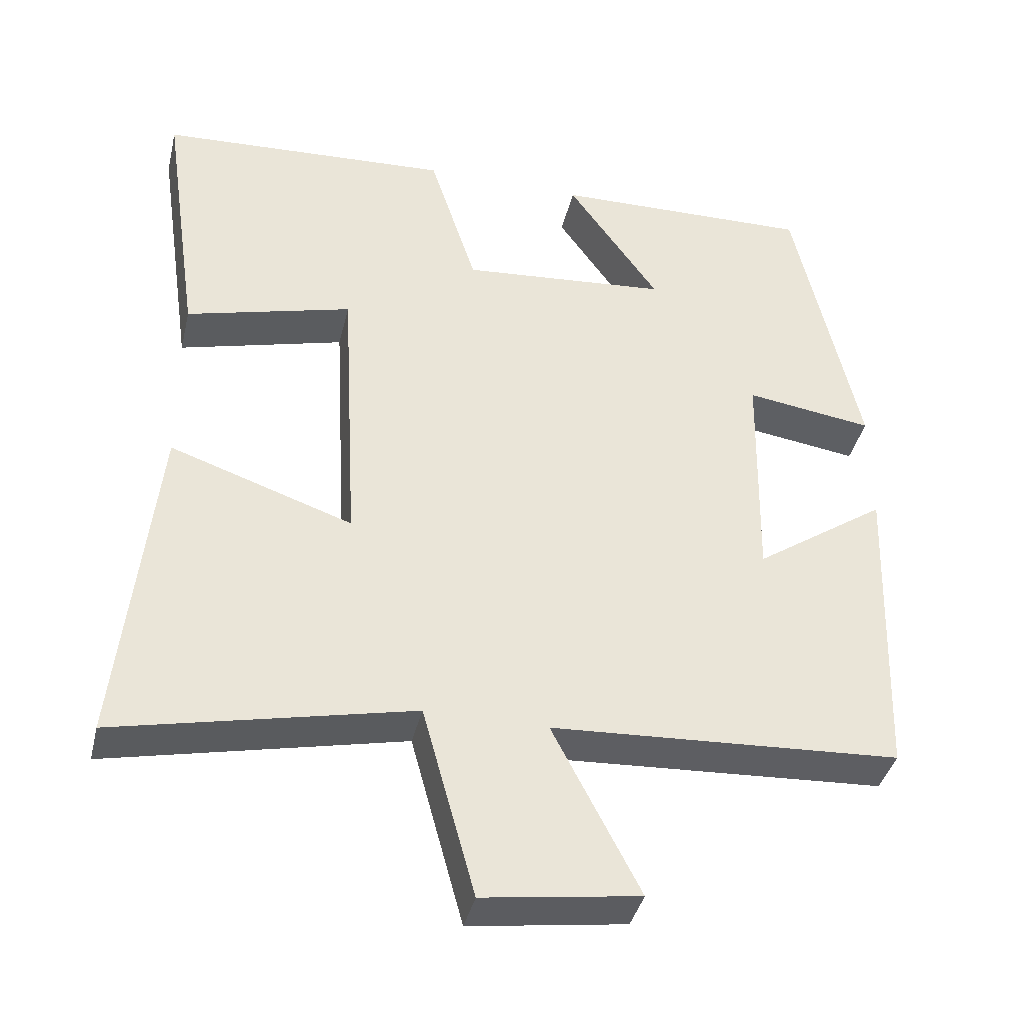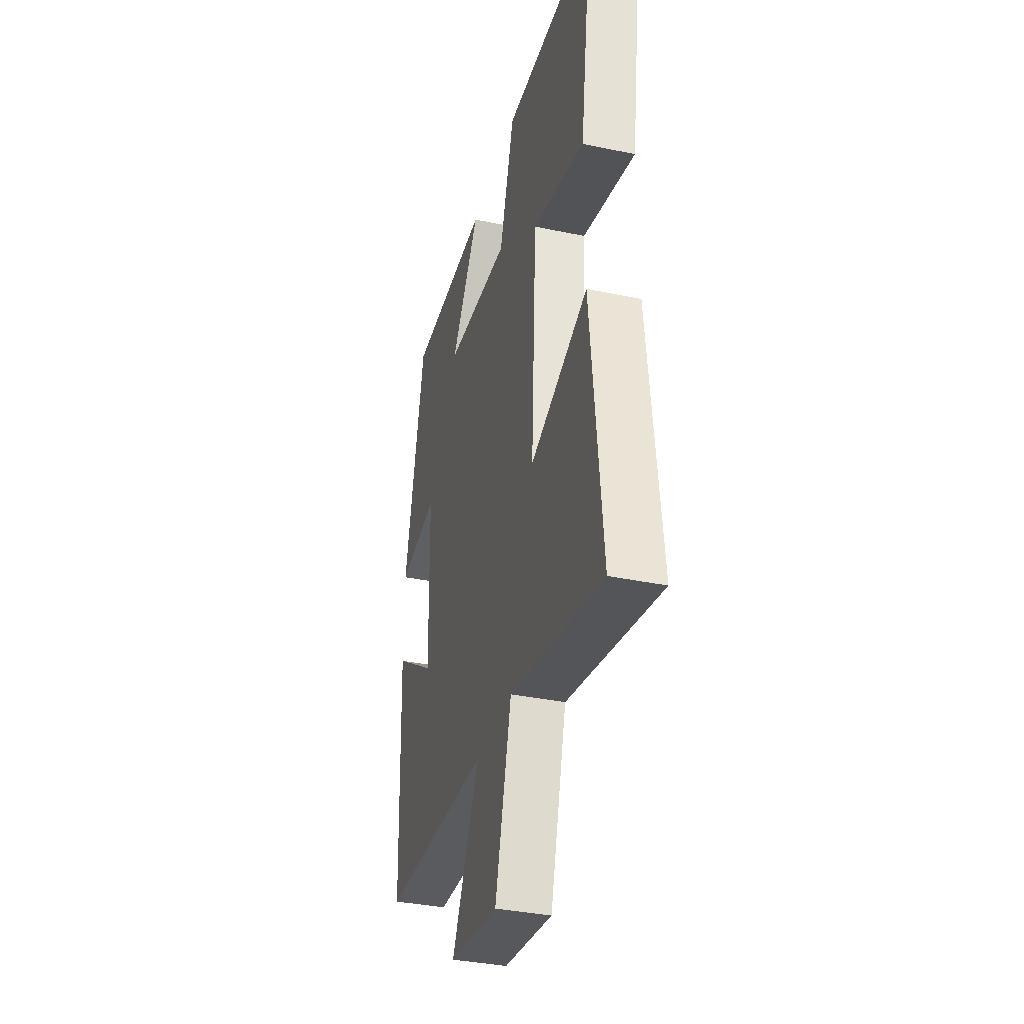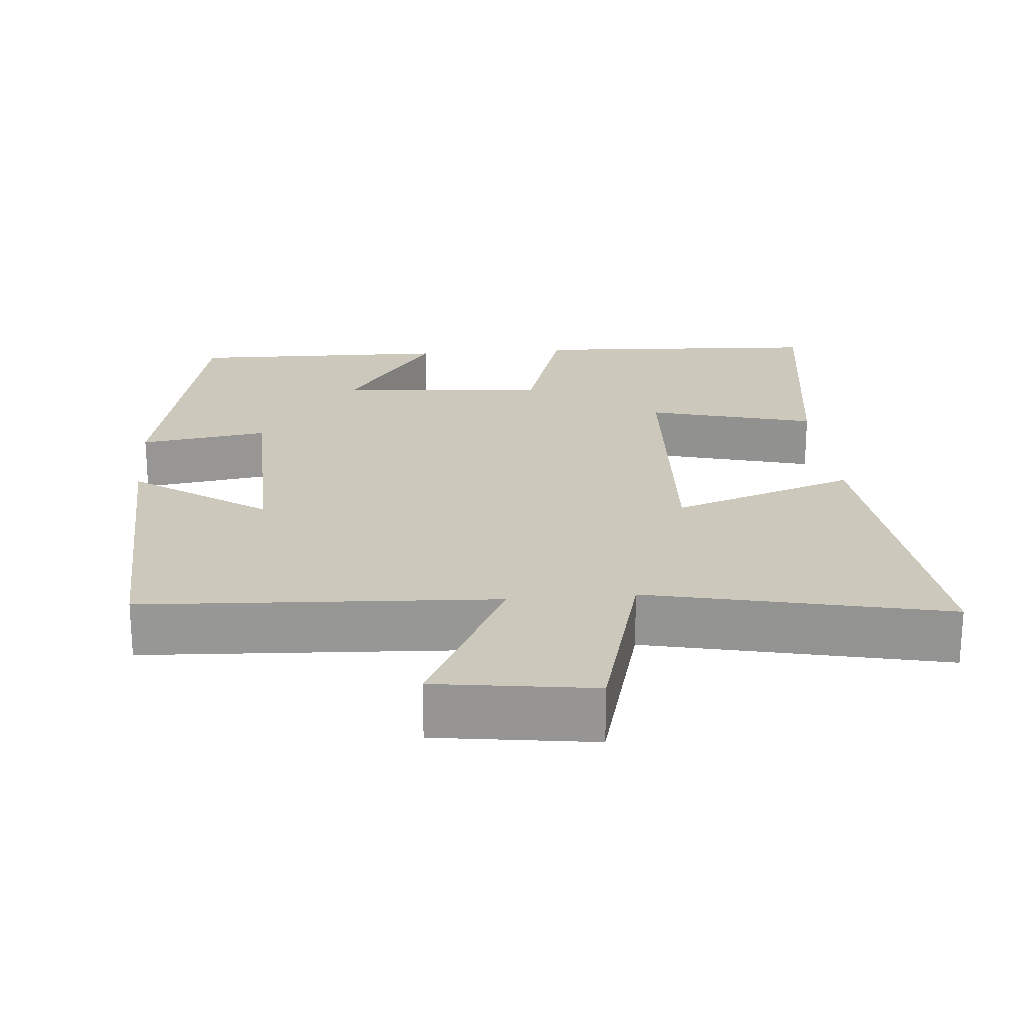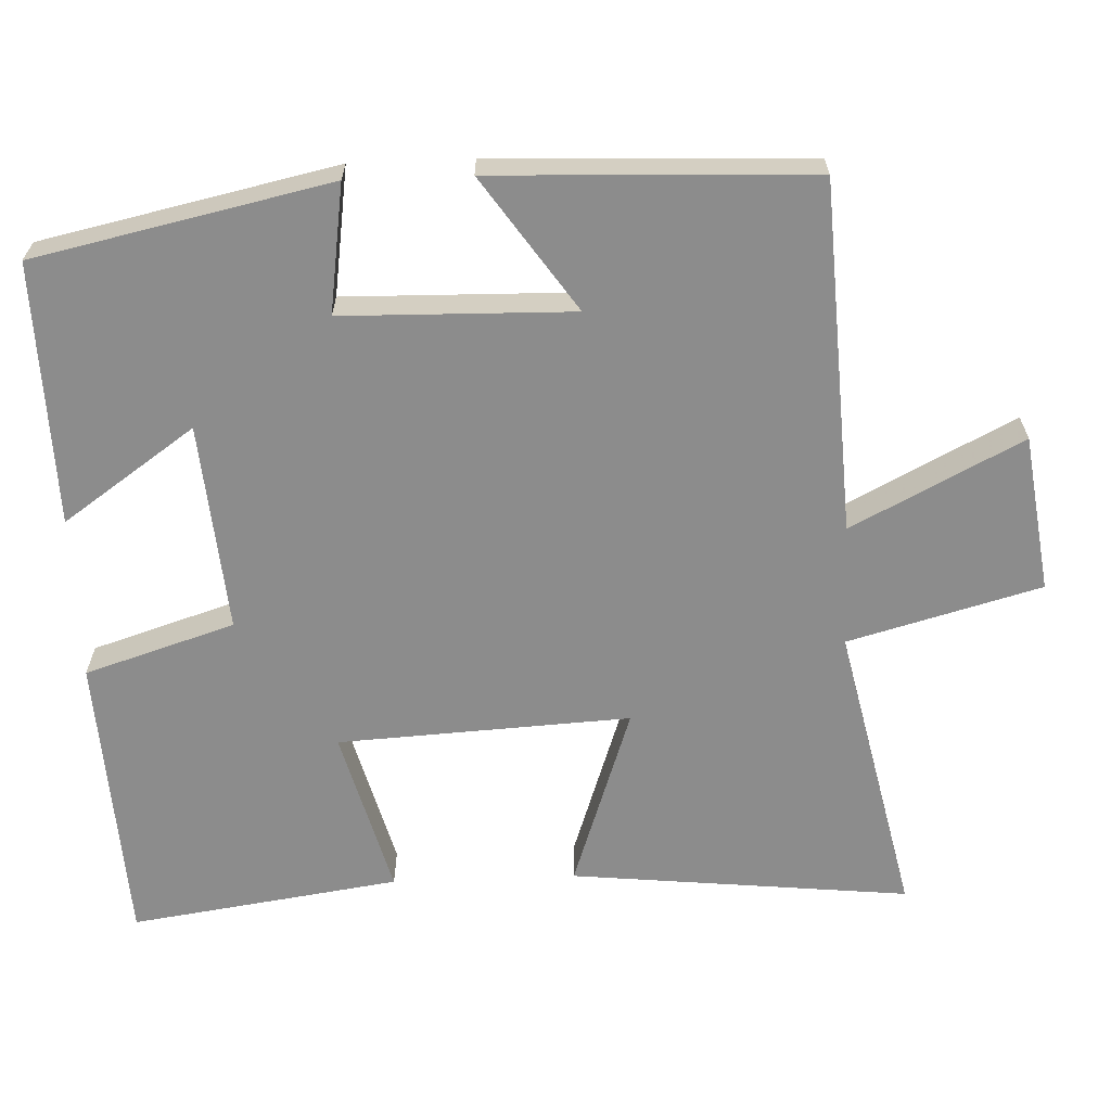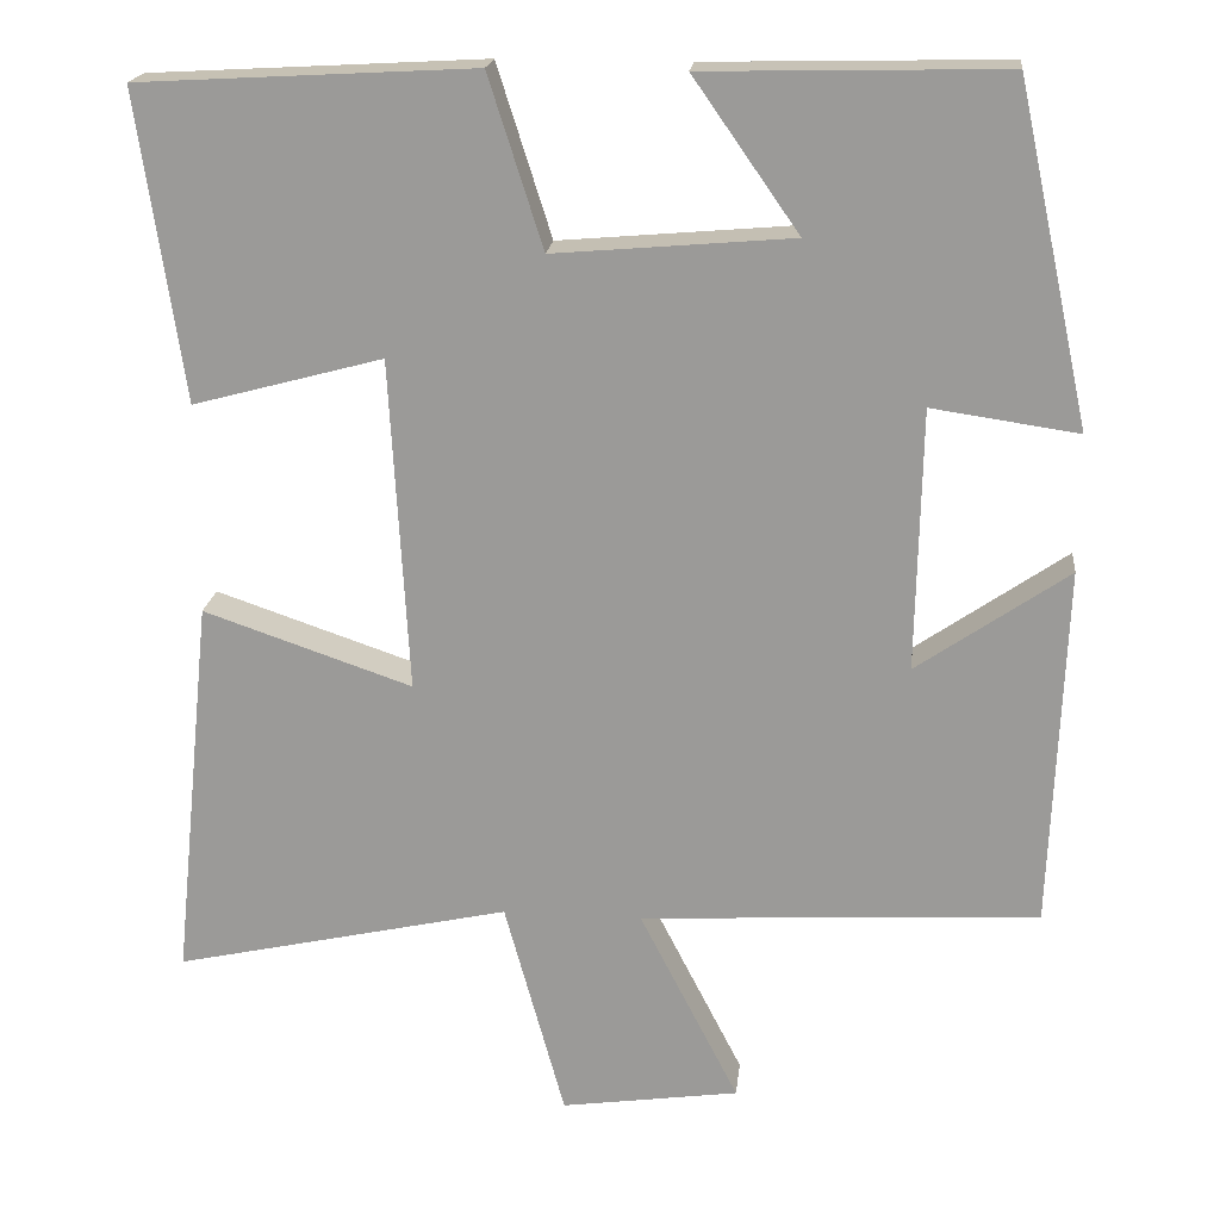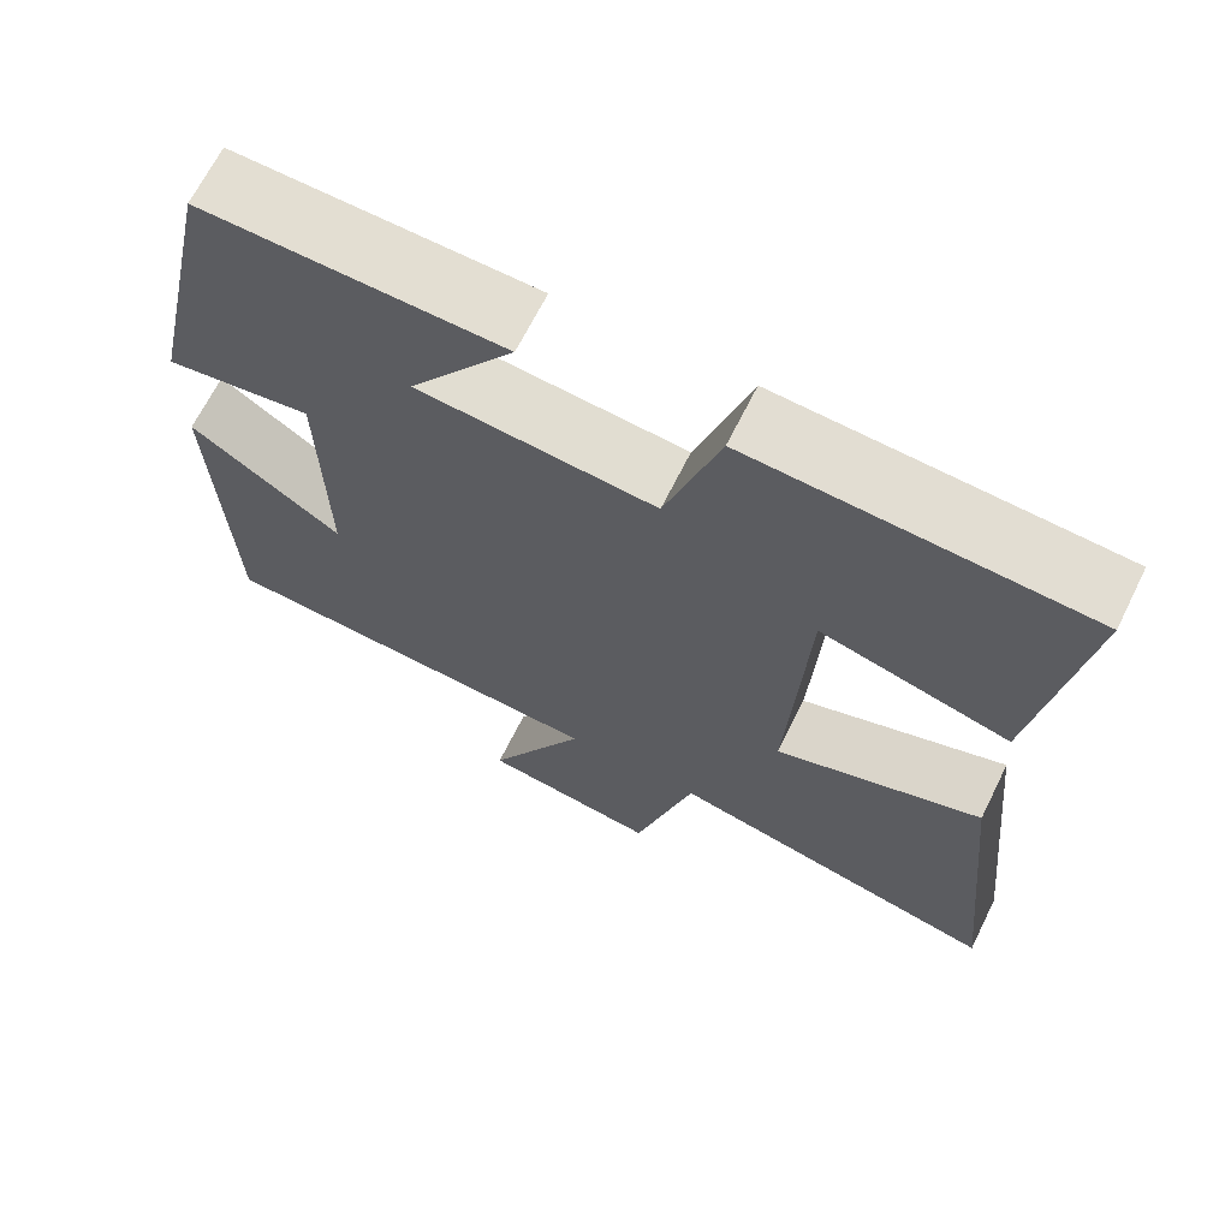
<metadata>
{"format":"obj","ext":"obj","renderer":"f3d","projection":"perspective","resolution":1024,"background":"white","views":[{"elev":-39.6,"azim":-13.3,"up":"+Z"},{"elev":-36.4,"azim":-105.2,"up":"+Z"},{"elev":22.1,"azim":174.9,"up":"+Y"},{"elev":-64.2,"azim":92.2,"up":"+Y"},{"elev":19.5,"azim":6.2,"up":"+Z"},{"elev":67.4,"azim":-153.6,"up":"+Z"}]}
</metadata>
<code>
v 0.414 0.07 0.508
v 0.5 0.07 0.112
v 0.328 0.07 0.137
v 0.322 0.07 -0.171
v 0.5 0.07 -0.048
v 0.484 0.07 -0.474
v 0.014 0.07 -0.5
v 0.131 0.07 -0.728
v -0.079 0.07 -0.758
v -0.15 0.07 -0.5
v -0.547 0.07 -0.588
v -0.5 0.07 -0.132
v -0.254 0.07 -0.216
v -0.276 0.07 0.176
v -0.5 0.07 0.116
v -0.553 0.07 0.478
v -0.158 0.07 0.5
v -0.094 0.07 0.299
v 0.186 0.07 0.323
v 0.062 0.07 0.5
v 0.414 0 0.508
v 0.5 0 0.112
v 0.328 0 0.137
v 0.322 0 -0.171
v 0.5 0 -0.048
v 0.484 0 -0.474
v 0.014 0 -0.5
v 0.131 0 -0.728
v -0.079 0 -0.758
v -0.15 0 -0.5
v -0.547 0 -0.588
v -0.5 0 -0.132
v -0.254 0 -0.216
v -0.276 0 0.176
v -0.5 0 0.116
v -0.553 0 0.478
v -0.158 0 0.5
v -0.094 0 0.299
v 0.186 0 0.323
v 0.062 0 0.5
f 19 20 1 2
f 18 19 2 3
f 15 16 17 18
f 14 15 18
f 13 14 18 3
f 10 11 12 13
f 10 13 3 4
f 7 8 9 10
f 6 7 10
f 4 5 6 10
f 22 21 40 39
f 23 22 39 38
f 38 37 36 35
f 38 35 34
f 23 38 34 33
f 33 32 31 30
f 24 23 33 30
f 30 29 28 27
f 30 27 26
f 30 26 25 24
f 1 21 22 2
f 2 22 23 3
f 3 23 24 4
f 4 24 25 5
f 5 25 26 6
f 6 26 27 7
f 7 27 28 8
f 8 28 29 9
f 9 29 30 10
f 10 30 31 11
f 11 31 32 12
f 12 32 33 13
f 13 33 34 14
f 14 34 35 15
f 15 35 36 16
f 16 36 37 17
f 17 37 38 18
f 18 38 39 19
f 19 39 40 20
f 20 40 21 1

</code>
